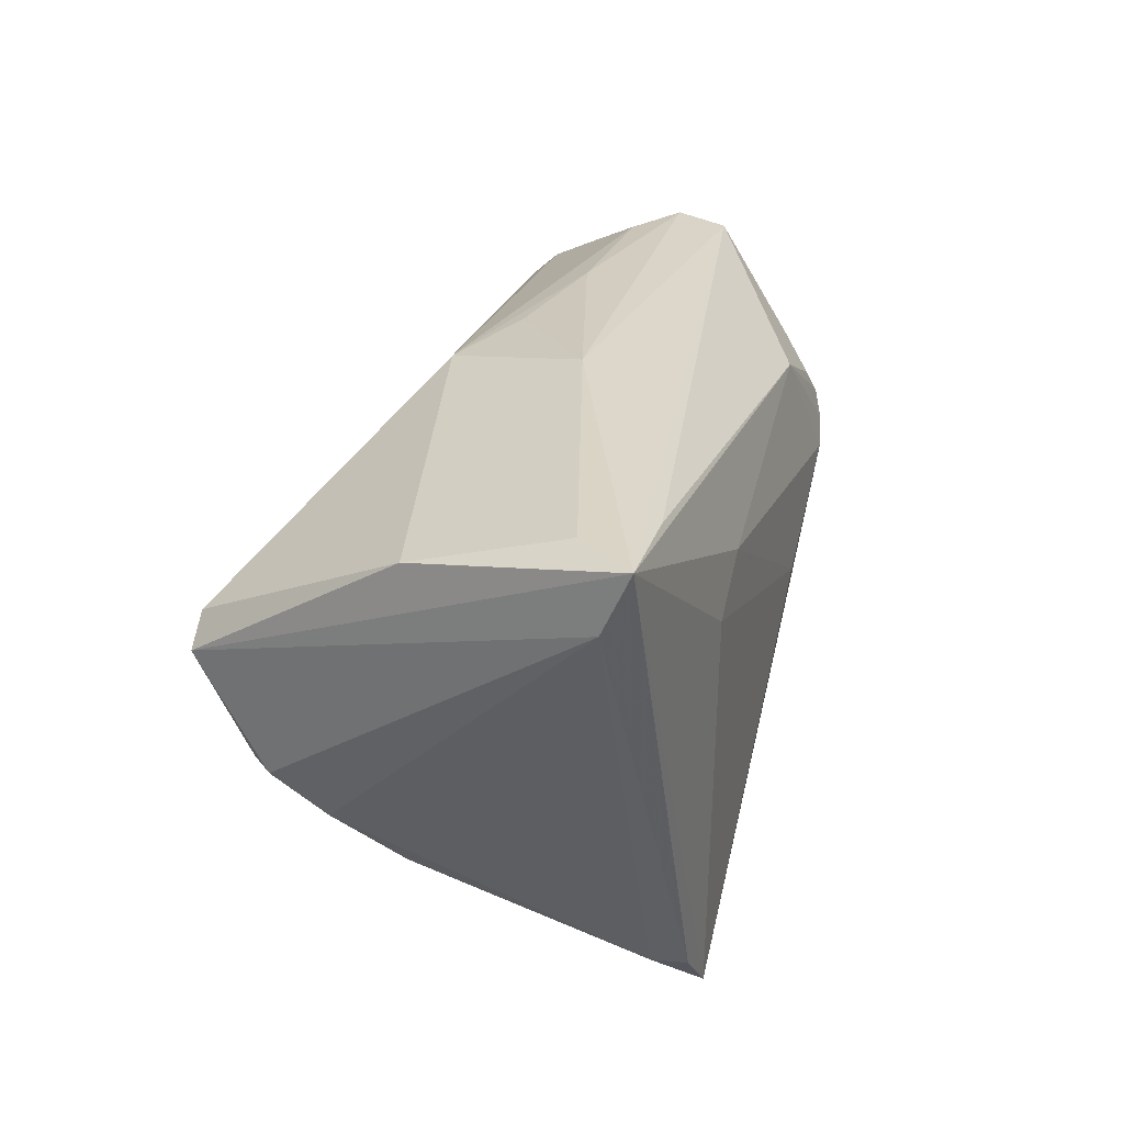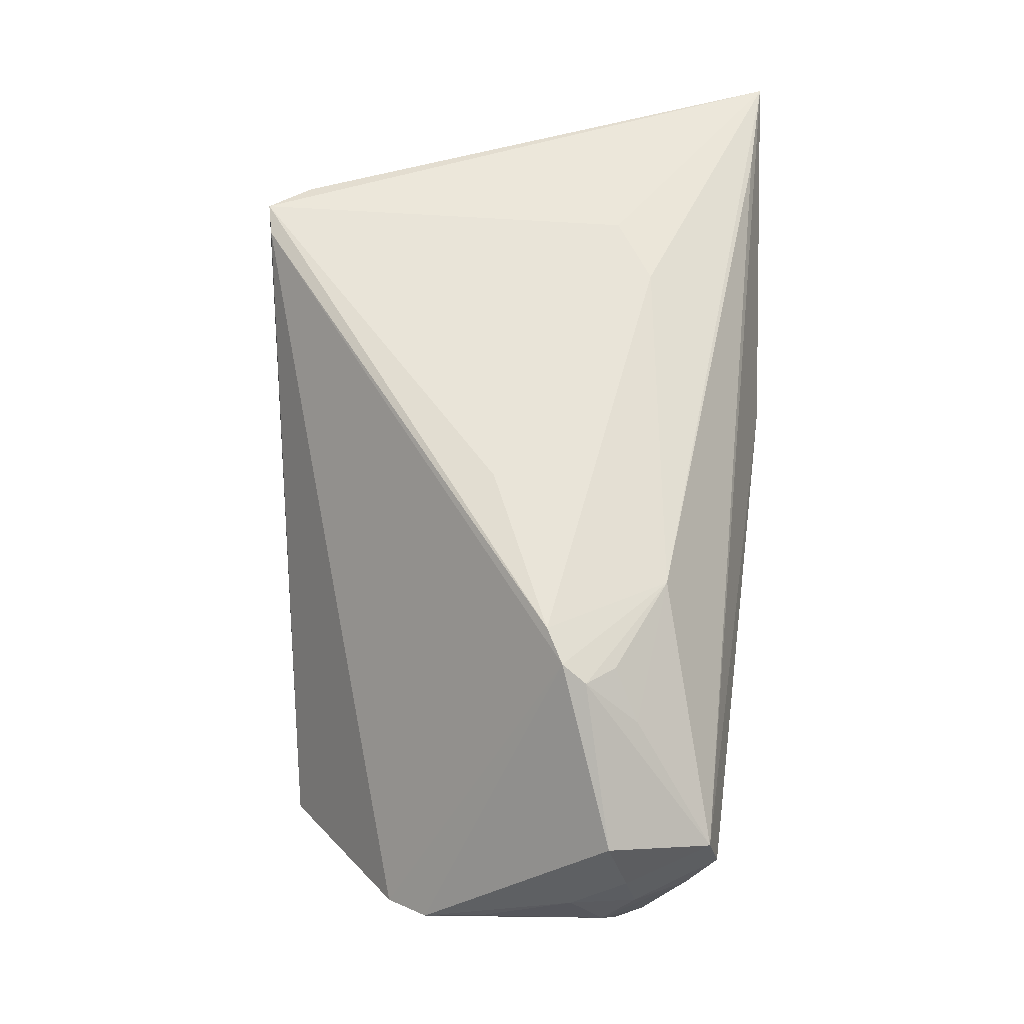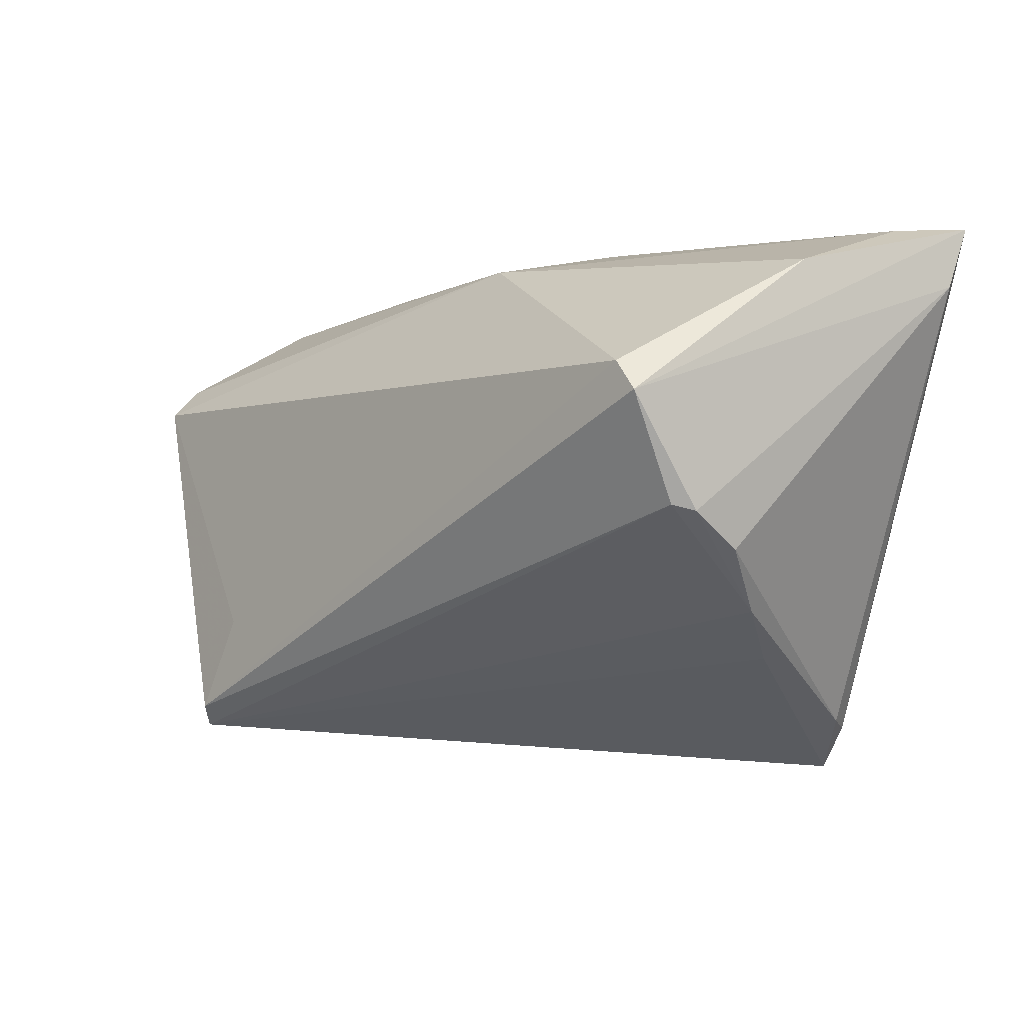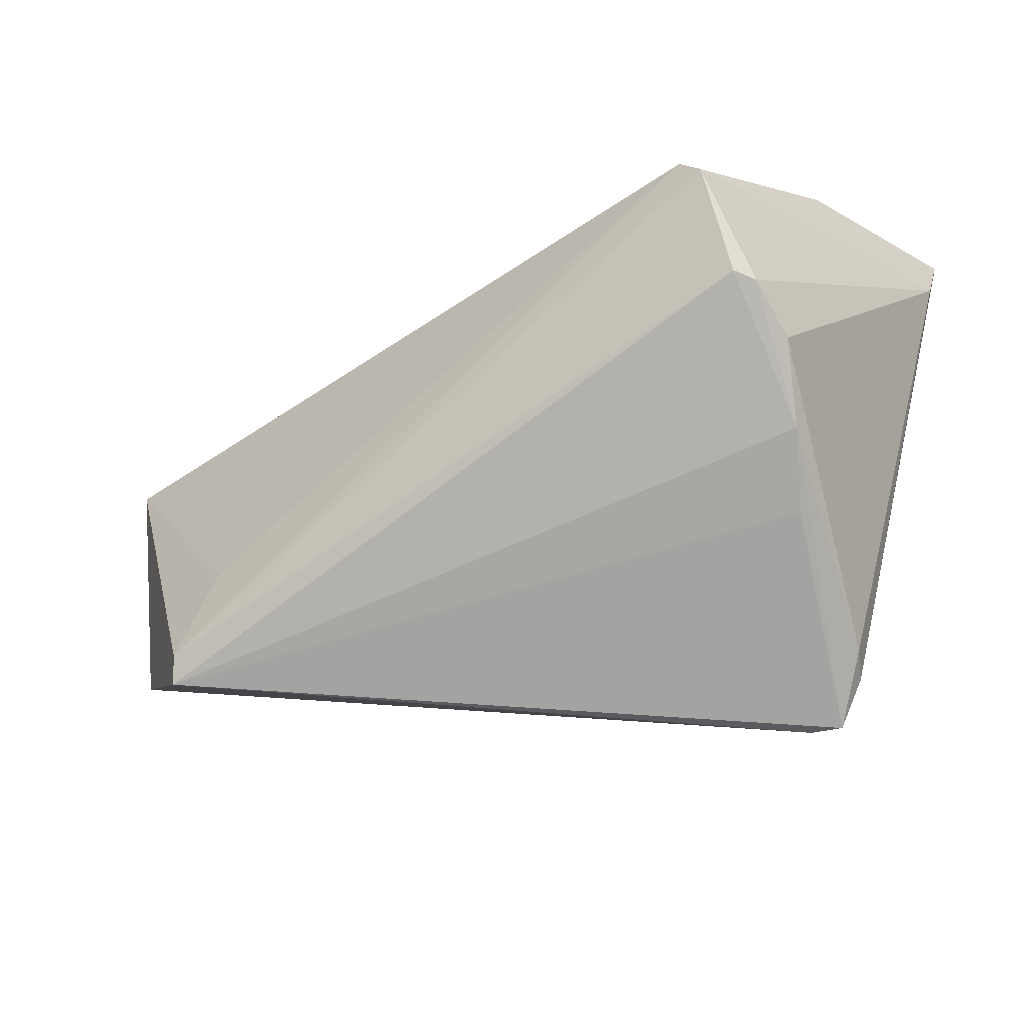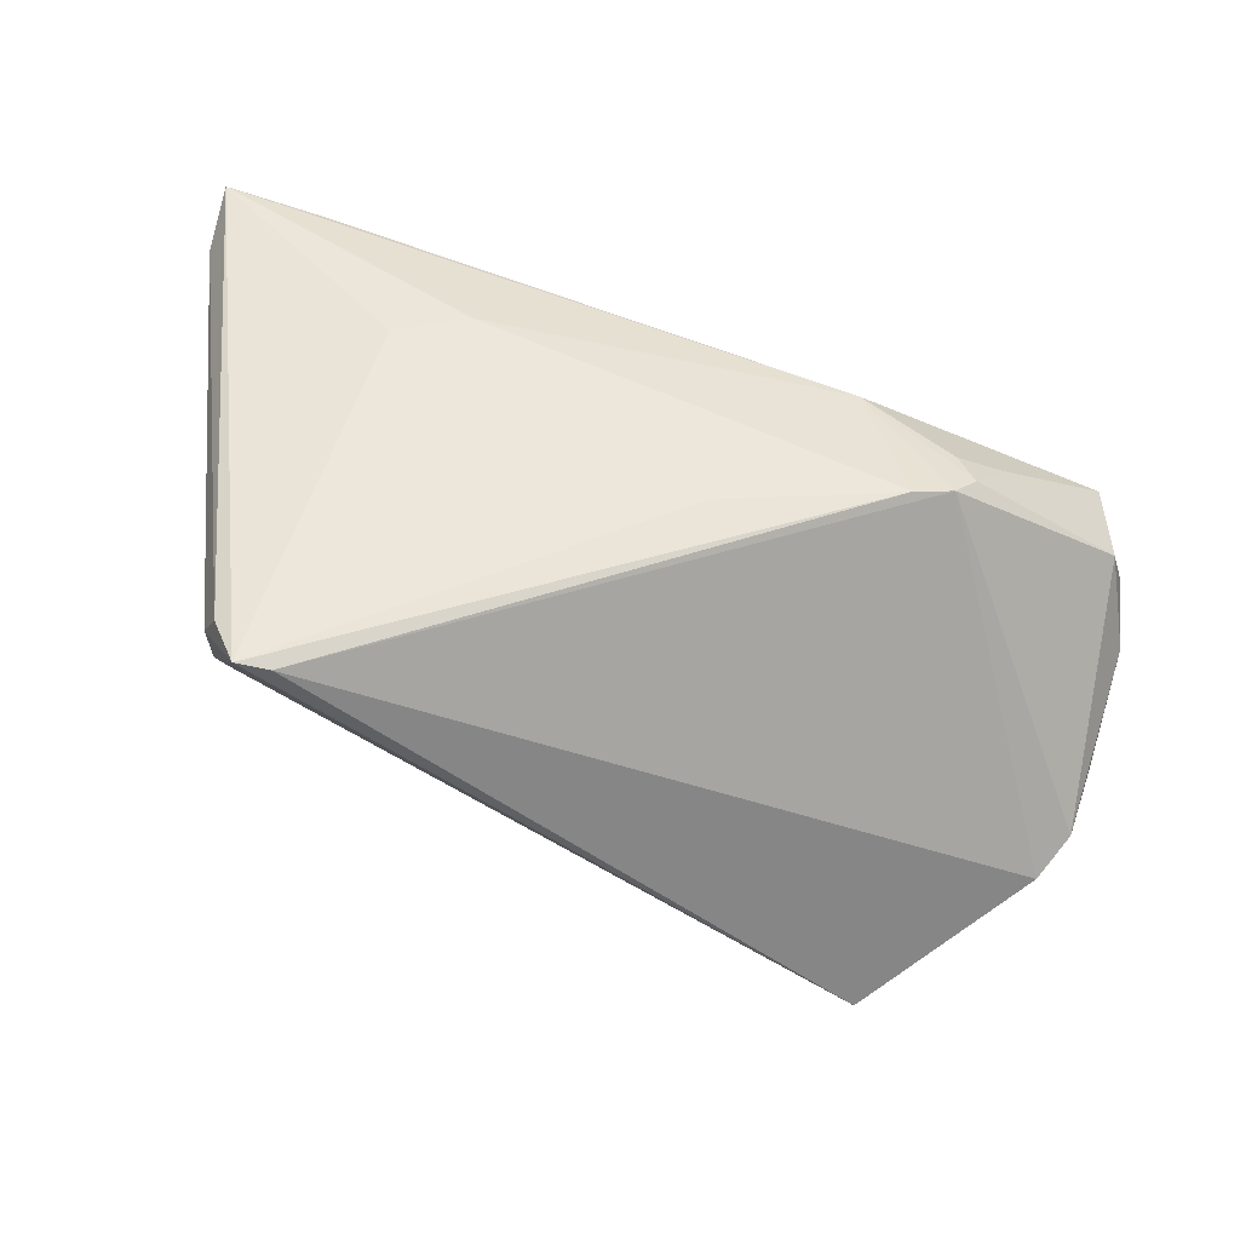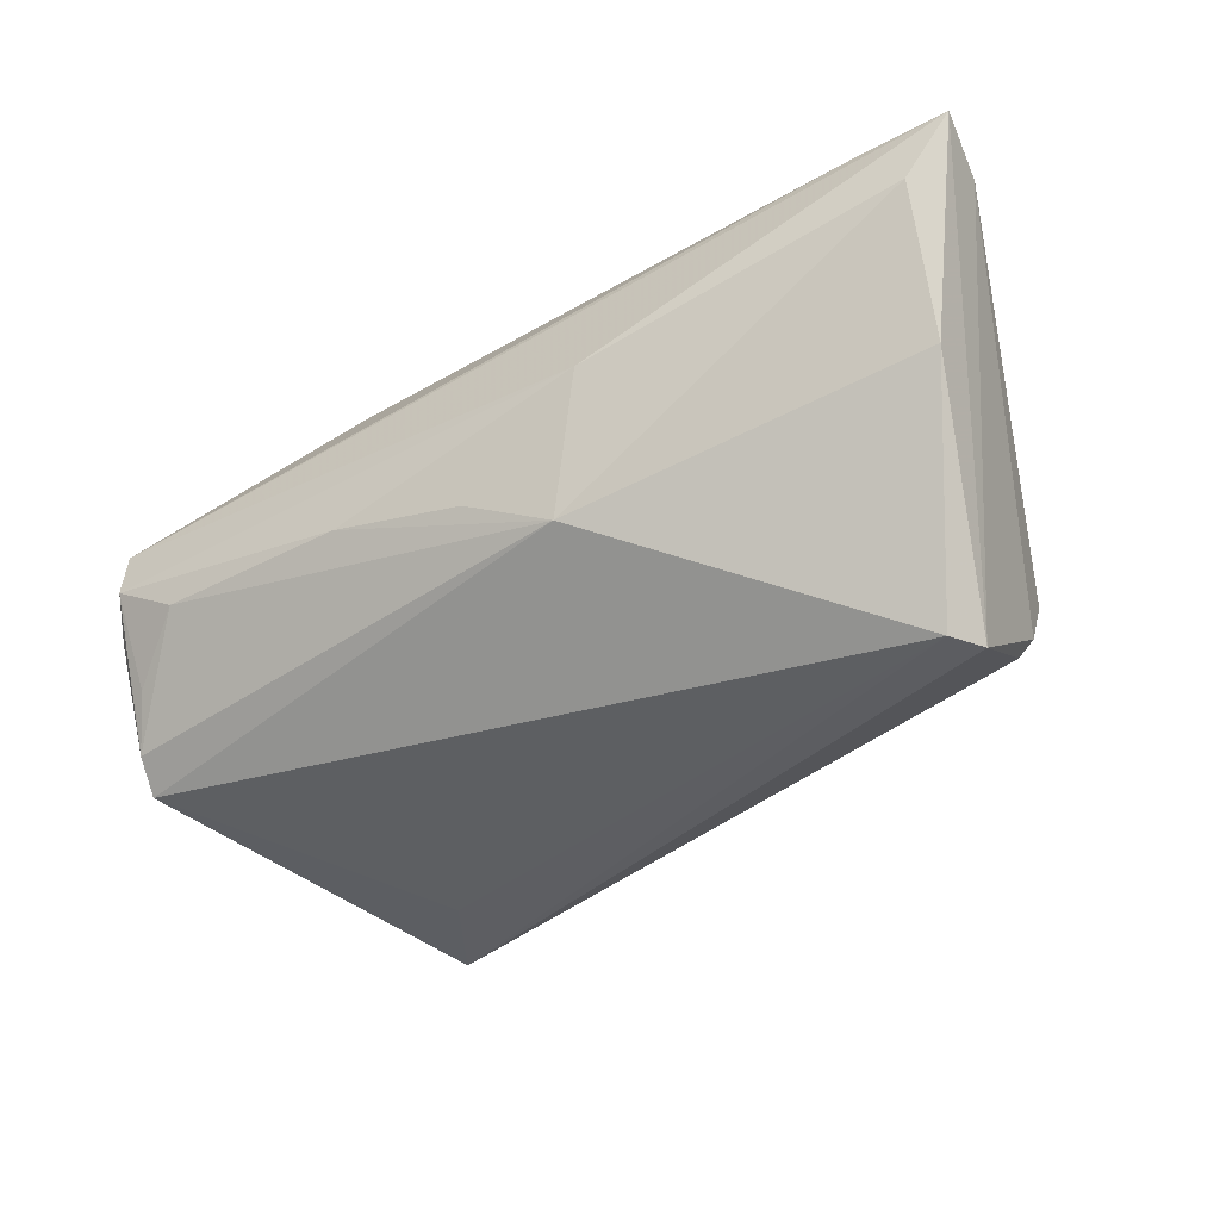
<metadata>
{"format":"obj","ext":"obj","renderer":"f3d","projection":"perspective","resolution":1024,"background":"white","views":[{"elev":29.9,"azim":-73.0,"up":"+Y"},{"elev":60.2,"azim":91.6,"up":"+Z"},{"elev":-2.8,"azim":-133.3,"up":"+Y"},{"elev":-42.3,"azim":-143.8,"up":"+Y"},{"elev":53.1,"azim":13.7,"up":"+Z"},{"elev":-35.1,"azim":-153.2,"up":"+Z"}]}
</metadata>
<code>
v 0.05362 0.01548 -0.01731
v 0.05897 0.009656 -0.005923
v -0.05353 0.02294 0.01976
v 0.03334 0.001735 0.02475
v -0.04247 -0.01681 -0.004927
v -0.04846 0.02453 -0.002043
v 0.03702 0.01013 0.02183
v 0.05806 0.01361 -0.001155
v 0.04227 0.01295 0.01775
v 0.05387 0.01201 -0.02095
v 0.02138 0.02713 -0.003523
v -0.03275 -0.03193 0.02475
v -0.03484 -0.03076 0.02082
v -0.02499 -0.03664 0.02498
v -0.01876 0.01451 0.02542
v 0.04505 0.02422 -0.004193
v 0.0357 -0.02973 -0.02779
v 0.05458 -0.01812 -0.01416
v 0.05433 0.02037 -0.004385
v -0.02699 0.01019 0.02573
v -0.0102 0.03048 0.005256
v -0.02892 -0.03716 0.02573
v 0.05816 -0.005862 -0.008688
v 0.03962 0.006546 0.02268
v 0.03768 0.003654 0.02382
v -0.04632 -0.005565 -0.01894
v 0.03045 -0.01814 -0.02684
v 0.05306 0.02387 0.0002885
v 0.05607 0.009845 0.01064
v -0.04466 -0.004885 -0.02127
v -0.04202 0.01102 -0.02732
v -0.006073 0.02695 -0.01143
v 0.05171 0.01914 -0.01096
v 0.01269 -0.005329 0.02573
v -0.04095 0.0289 0.02246
v 0.05762 0.01229 0.003486
v 0.03722 -0.03236 -0.02592
v 0.02519 0.01644 0.02175
v 0.05744 -0.01314 -0.01163
v 0.05347 0.02246 0.006384
v -0.0537 0.03048 0.02308
v -0.04495 0.007568 -0.02755
v -0.04627 -0.009754 -0.01224
v -0.03795 -0.02249 0.002703
v 0.059 0.005551 -0.0002588
v 0.004677 0.02768 -0.006308
v -0.04823 0.03016 0.01604
f 22 13 5
f 31 6 32
f 12 22 41
f 12 13 22
f 41 22 20
f 44 37 22
f 22 5 44
f 44 5 37
f 3 12 41
f 13 12 3
f 47 6 41
f 32 6 47
f 6 31 42
f 26 3 42
f 41 6 42
f 42 3 41
f 41 20 15
f 34 20 22
f 34 15 20
f 36 40 29
f 14 18 25
f 22 37 14
f 37 18 14
f 43 5 13
f 13 3 43
f 26 5 43
f 43 3 26
f 32 47 21
f 21 47 41
f 41 40 21
f 21 40 28
f 41 15 38
f 26 42 30
f 30 5 26
f 37 5 30
f 17 42 31
f 37 30 17
f 17 30 42
f 17 18 37
f 28 1 33
f 10 31 32
f 32 1 10
f 18 17 10
f 2 10 1
f 4 34 22
f 22 14 4
f 4 14 25
f 15 34 4
f 25 38 4
f 4 38 15
f 36 29 45
f 23 2 45
f 25 29 24
f 24 29 40
f 24 38 25
f 18 10 39
f 23 45 39
f 39 45 29
f 25 18 39
f 39 29 25
f 39 2 23
f 10 2 39
f 11 21 28
f 35 40 41
f 41 38 35
f 35 38 40
f 27 17 31
f 31 10 27
f 27 10 17
f 19 1 28
f 19 2 1
f 38 24 7
f 32 21 46
f 46 11 32
f 21 11 46
f 28 33 16
f 16 11 28
f 32 11 16
f 16 1 32
f 16 33 1
f 8 19 28
f 2 19 8
f 28 40 8
f 8 40 36
f 36 45 8
f 8 45 2
f 40 38 9
f 38 7 9
f 9 24 40
f 9 7 24

</code>
